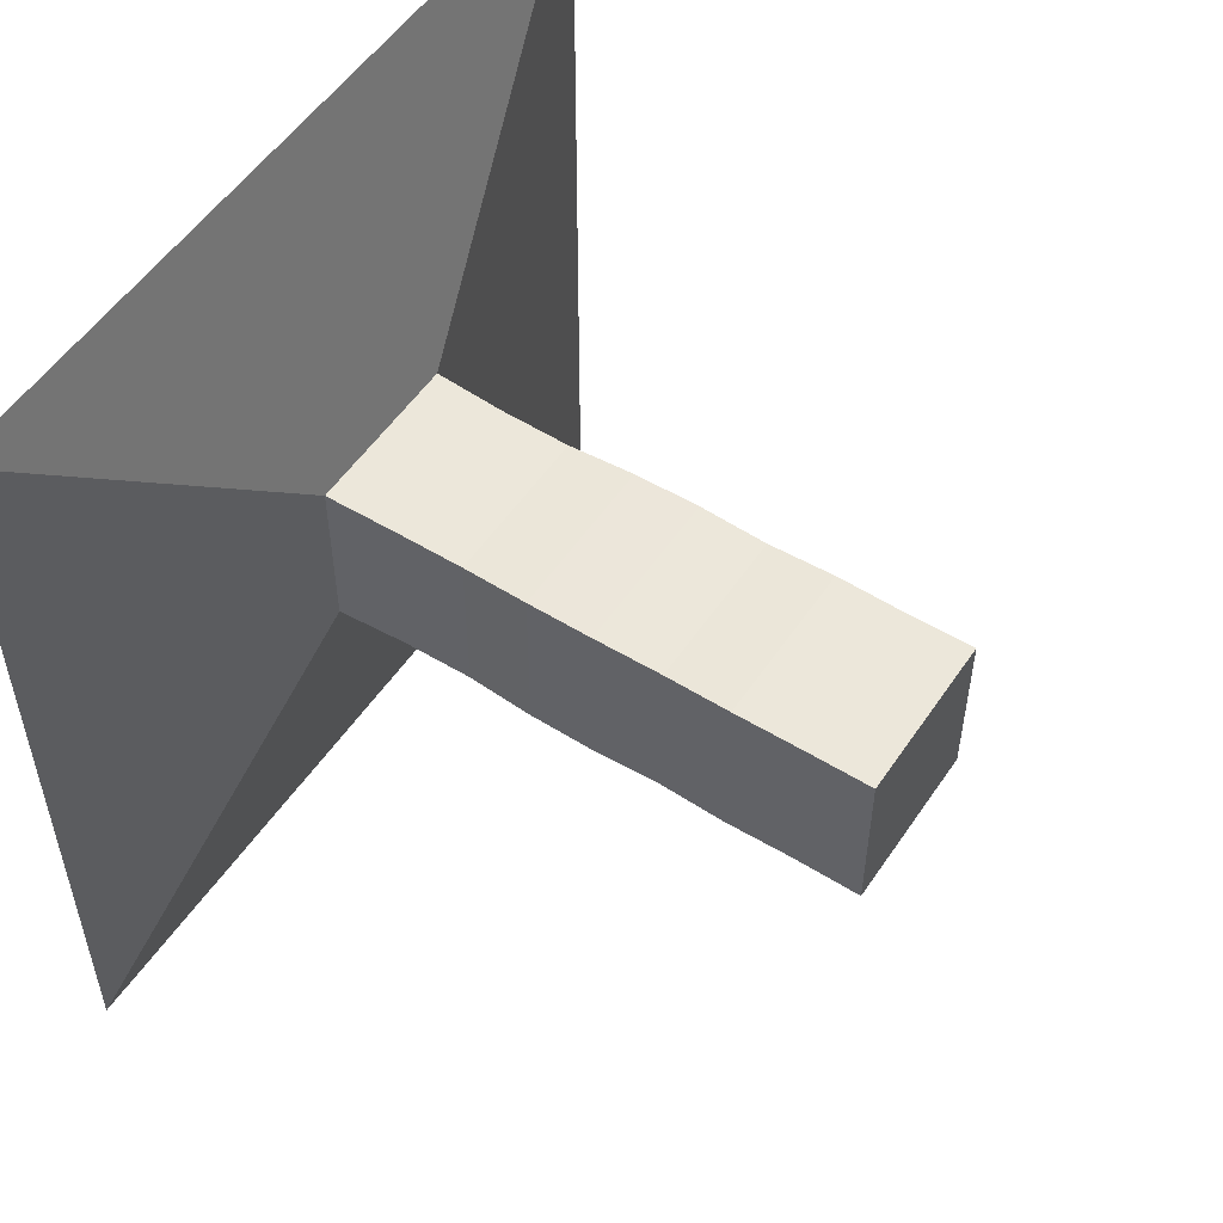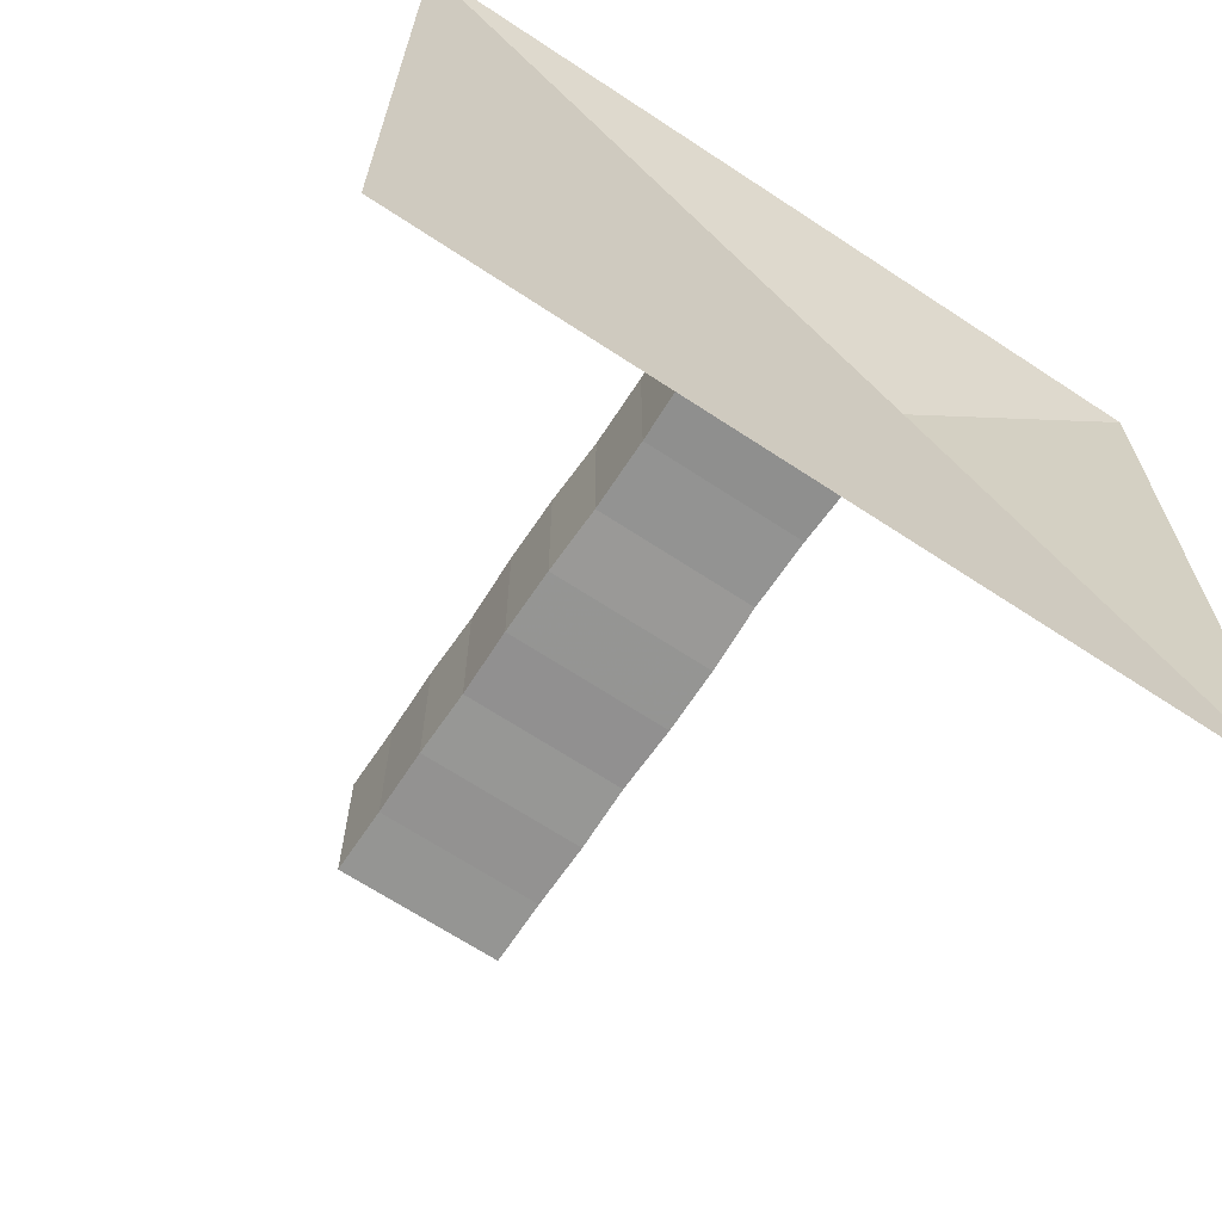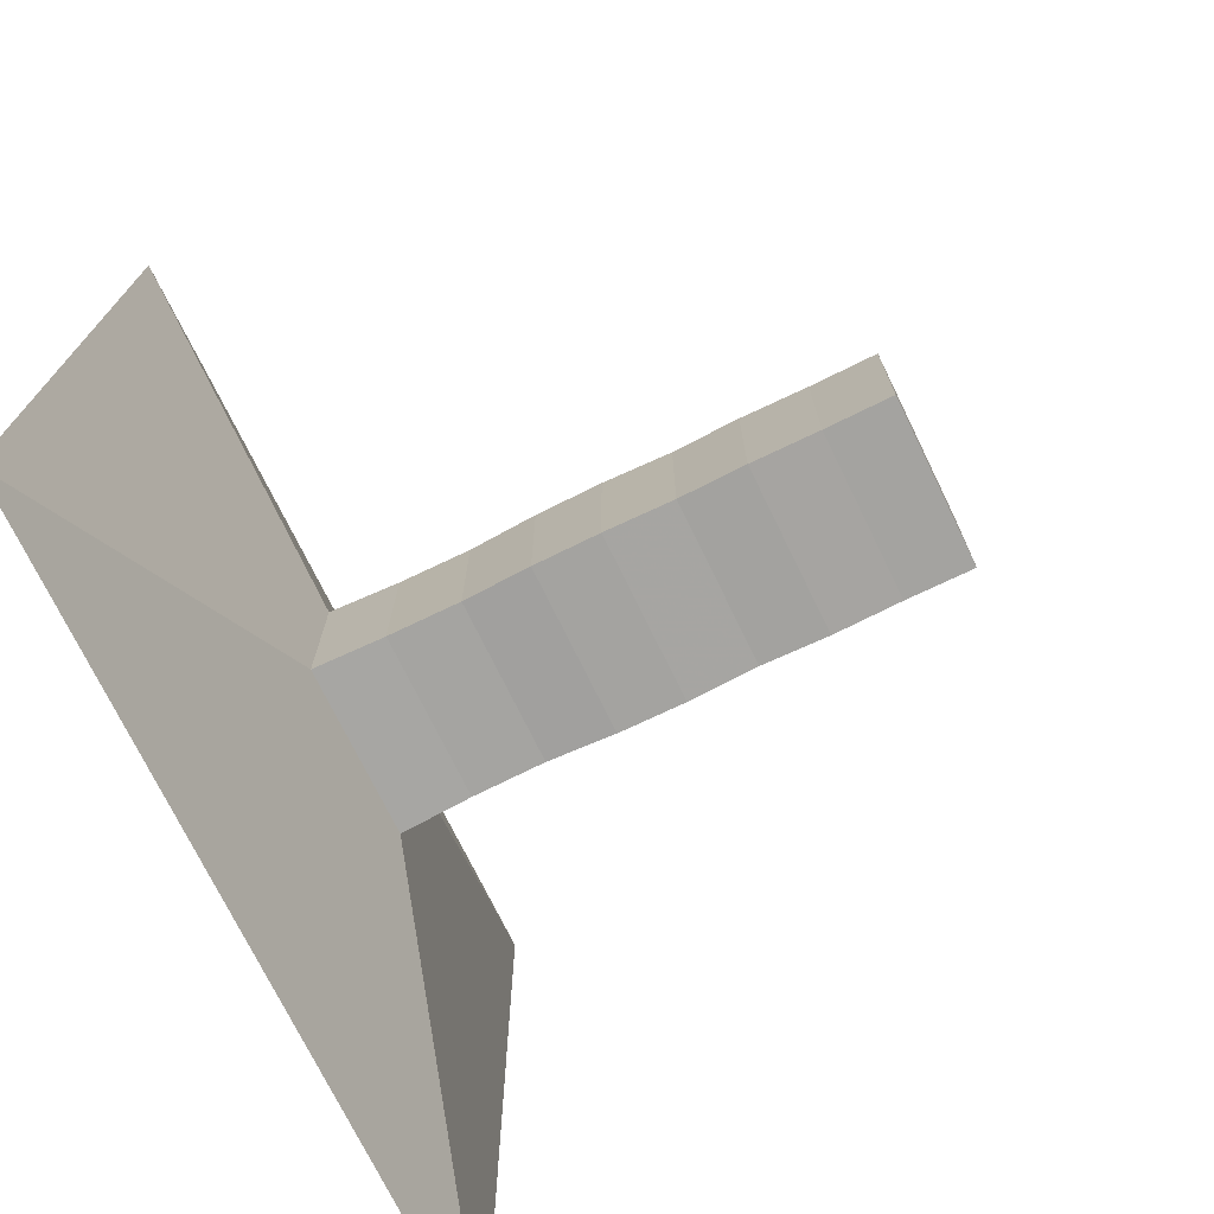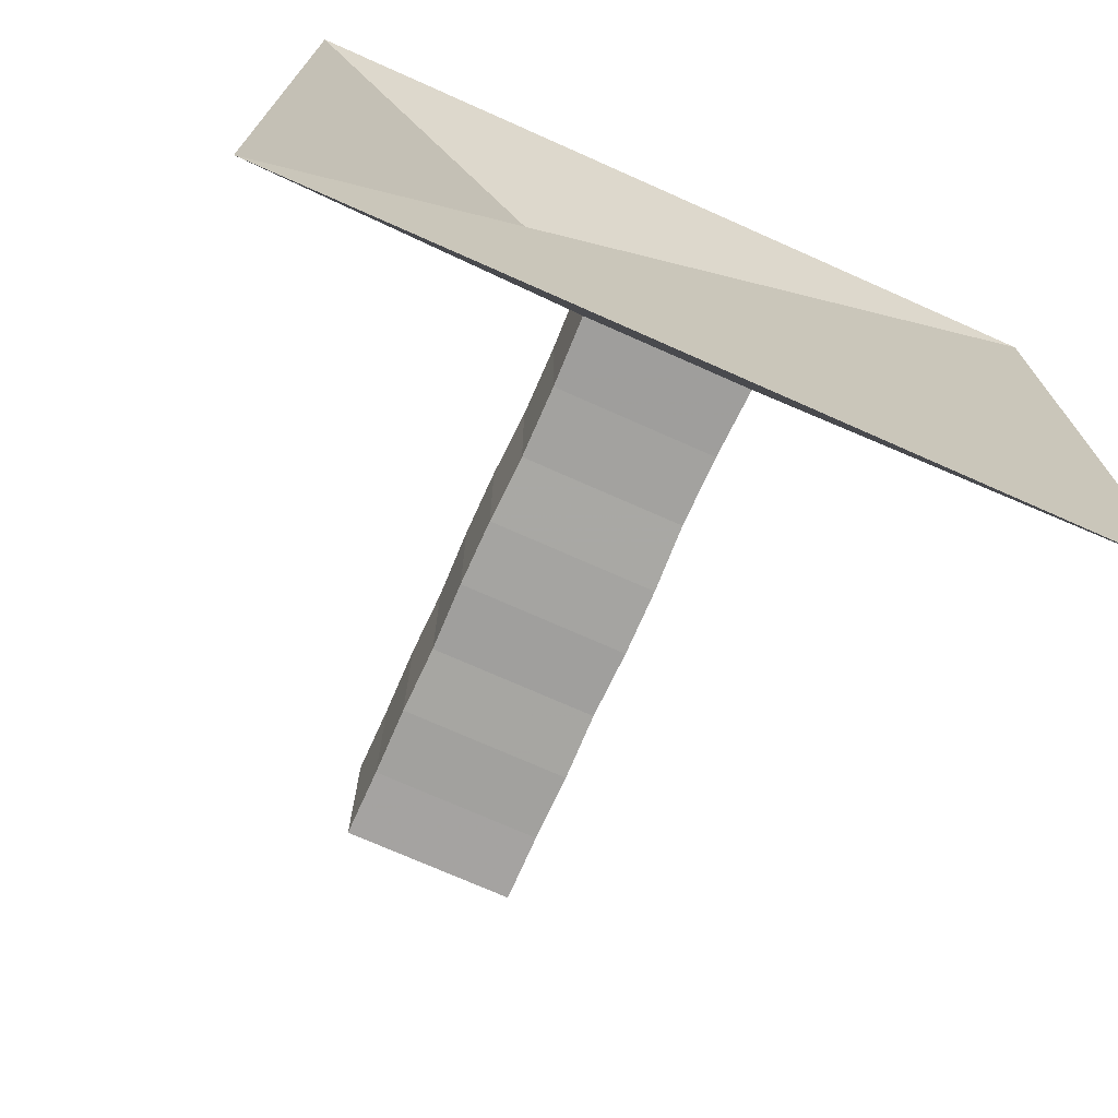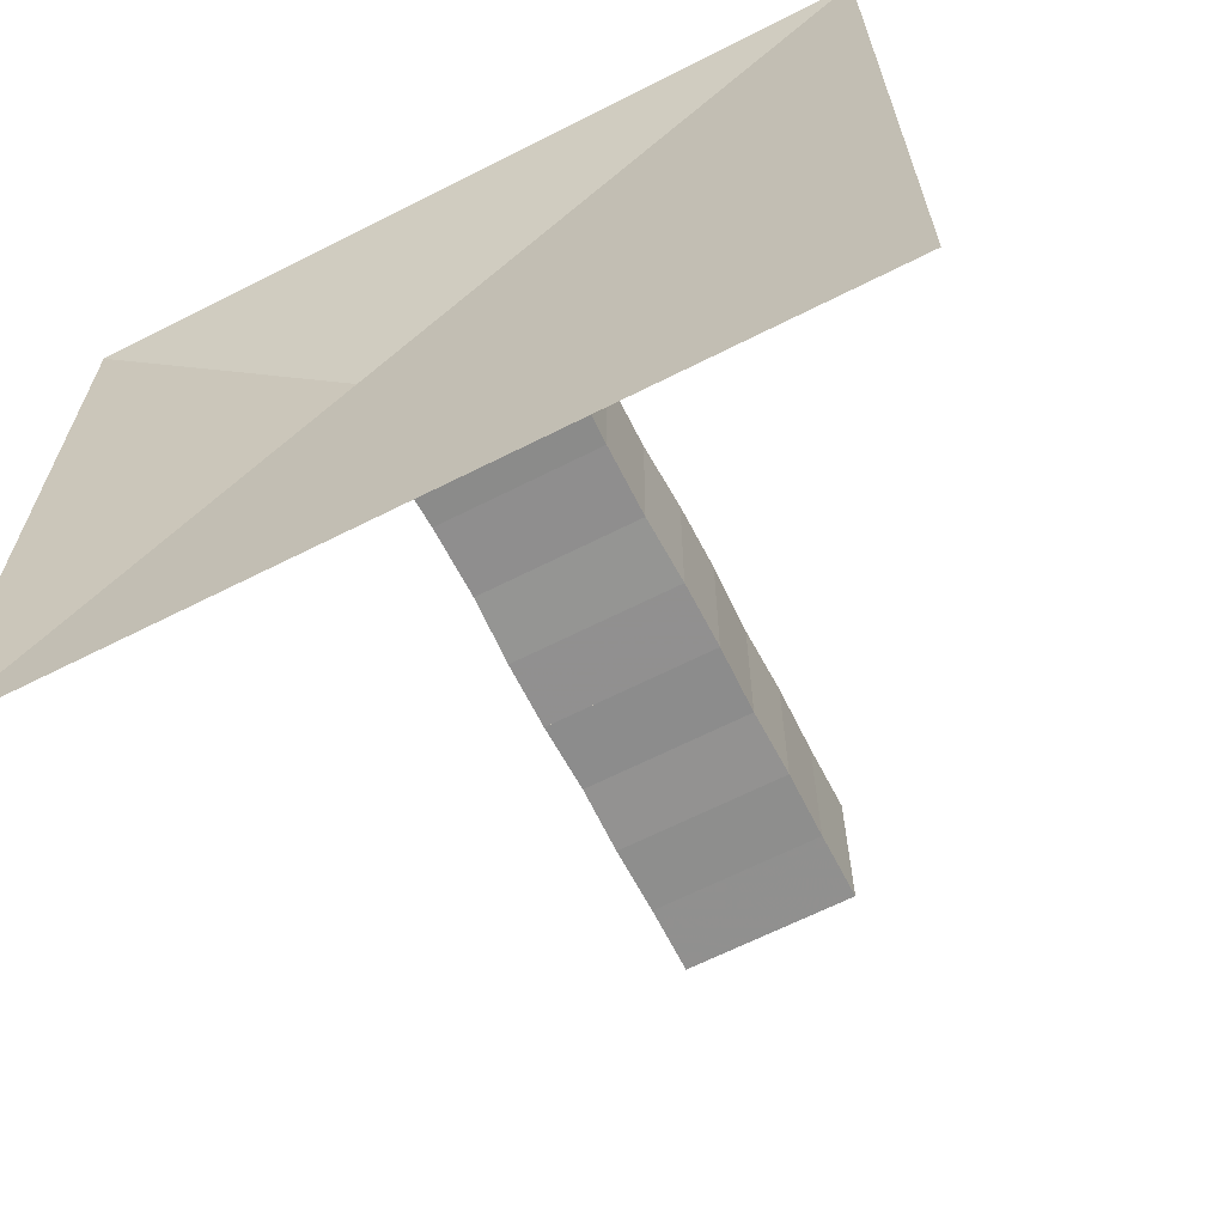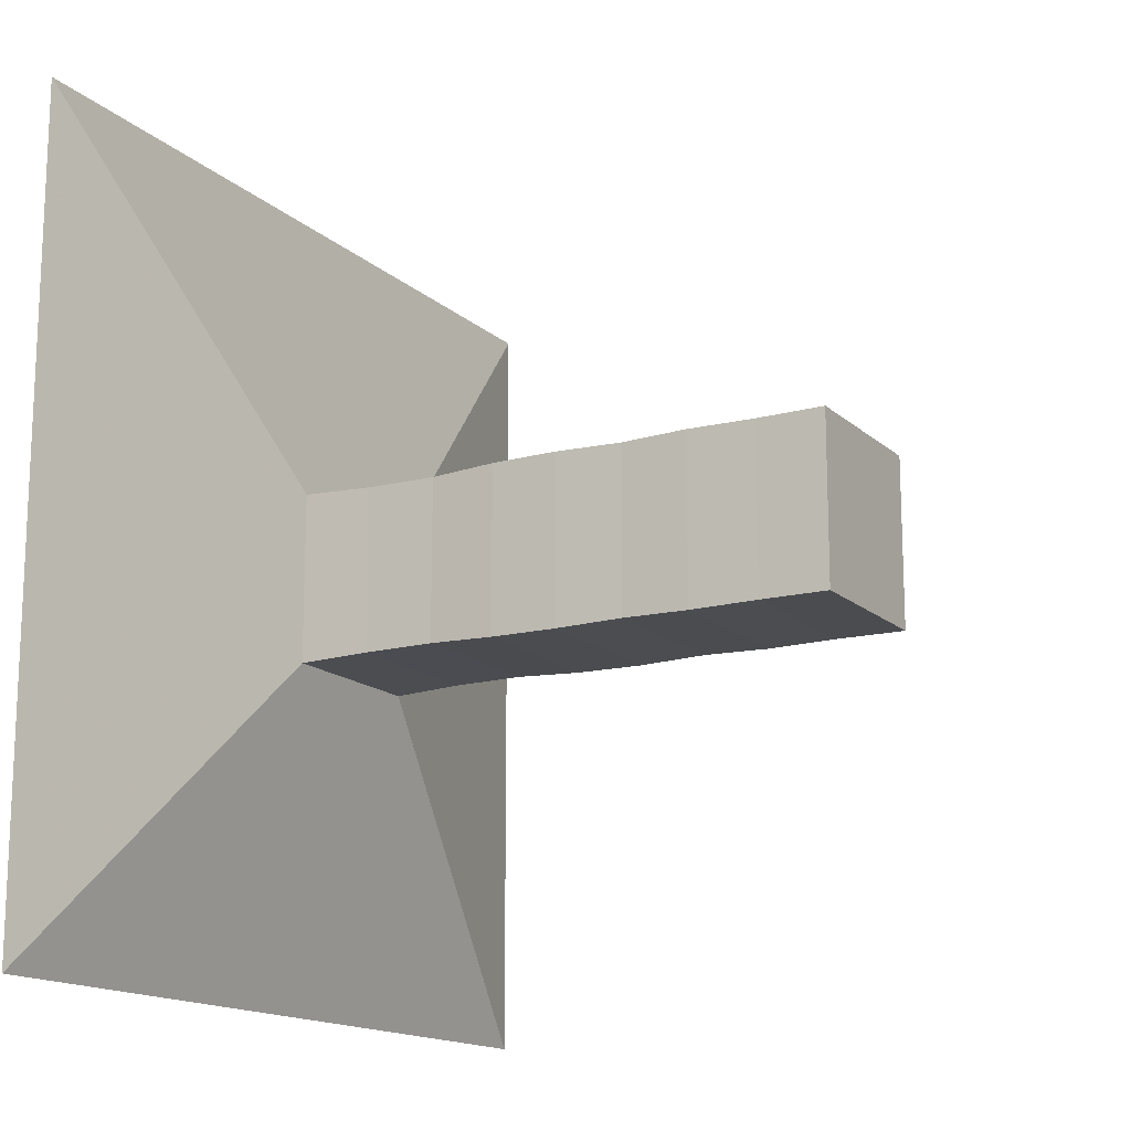
<metadata>
{"format":"obj","ext":"obj","renderer":"f3d","projection":"perspective","resolution":1024,"background":"white","views":[{"elev":53.5,"azim":33.3,"up":"+Z"},{"elev":-67.0,"azim":-123.5,"up":"+Y"},{"elev":-73.1,"azim":26.0,"up":"+Z"},{"elev":-72.8,"azim":-114.0,"up":"+Z"},{"elev":-65.4,"azim":-63.0,"up":"+Z"},{"elev":-15.3,"azim":29.6,"up":"+Z"}]}
</metadata>
<code>
v 0 -1 -1
v 0 -1 1
v 0 1 1
v 0 1 -1
v 0.1639 -0.2058 -0.2058
v 0.1639 -0.2058 0.2058
v 0.1639 0.2058 0.2058
v 0.1639 0.2058 -0.2058
v 0.3382 -0.1996 -0.1996
v 0.3382 -0.1996 0.1996
v 0.3382 0.1996 0.1996
v 0.3382 0.1996 -0.1996
v 0.5148 -0.1983 -0.1983
v 0.5148 -0.1983 0.1983
v 0.5148 0.1983 0.1983
v 0.5148 0.1983 -0.1983
v 0.6802 -0.2049 -0.2049
v 0.6802 -0.2049 0.2049
v 0.6802 0.2049 0.2049
v 0.6802 0.2049 -0.2049
v 0.8437 -0.2061 -0.2061
v 0.8437 -0.2061 0.2061
v 0.8437 0.2061 0.2061
v 0.8437 0.2061 -0.2061
v 1.014 -0.202 -0.202
v 1.014 -0.202 0.202
v 1.014 0.202 0.202
v 1.014 0.202 -0.202
v 1.178 -0.2055 -0.2055
v 1.178 -0.2055 0.2055
v 1.178 0.2055 0.2055
v 1.178 0.2055 -0.2055
v 1.346 -0.2035 -0.2035
v 1.346 -0.2035 0.2035
v 1.346 0.2035 0.2035
v 1.346 0.2035 -0.2035
v 1.512 -0.2044 -0.2044
v 1.512 -0.2044 0.2044
v 1.512 0.2044 0.2044
v 1.512 0.2044 -0.2044
f 1 2 4 5
f 5 6 7 8
f 5 6 2 1
f 6 7 3 2
f 7 8 4 3
f 8 5 1 4
f 9 10 11 12
f 9 10 6 5
f 10 11 7 6
f 11 12 8 7
f 12 9 5 8
f 13 14 15 16
f 13 14 10 9
f 14 15 11 10
f 15 16 12 11
f 16 13 9 12
f 17 18 19 20
f 17 18 14 13
f 18 19 15 14
f 19 20 16 15
f 20 17 13 16
f 21 22 23 24
f 21 22 18 17
f 22 23 19 18
f 23 24 20 19
f 24 21 17 20
f 25 26 27 28
f 25 26 22 21
f 26 27 23 22
f 27 28 24 23
f 28 25 21 24
f 29 30 31 32
f 29 30 26 25
f 30 31 27 26
f 31 32 28 27
f 32 29 25 28
f 33 34 35 36
f 33 34 30 29
f 34 35 31 30
f 35 36 32 31
f 36 33 29 32
f 37 38 39 40
f 37 38 34 33
f 38 39 35 34
f 39 40 36 35
f 40 37 33 36

</code>
